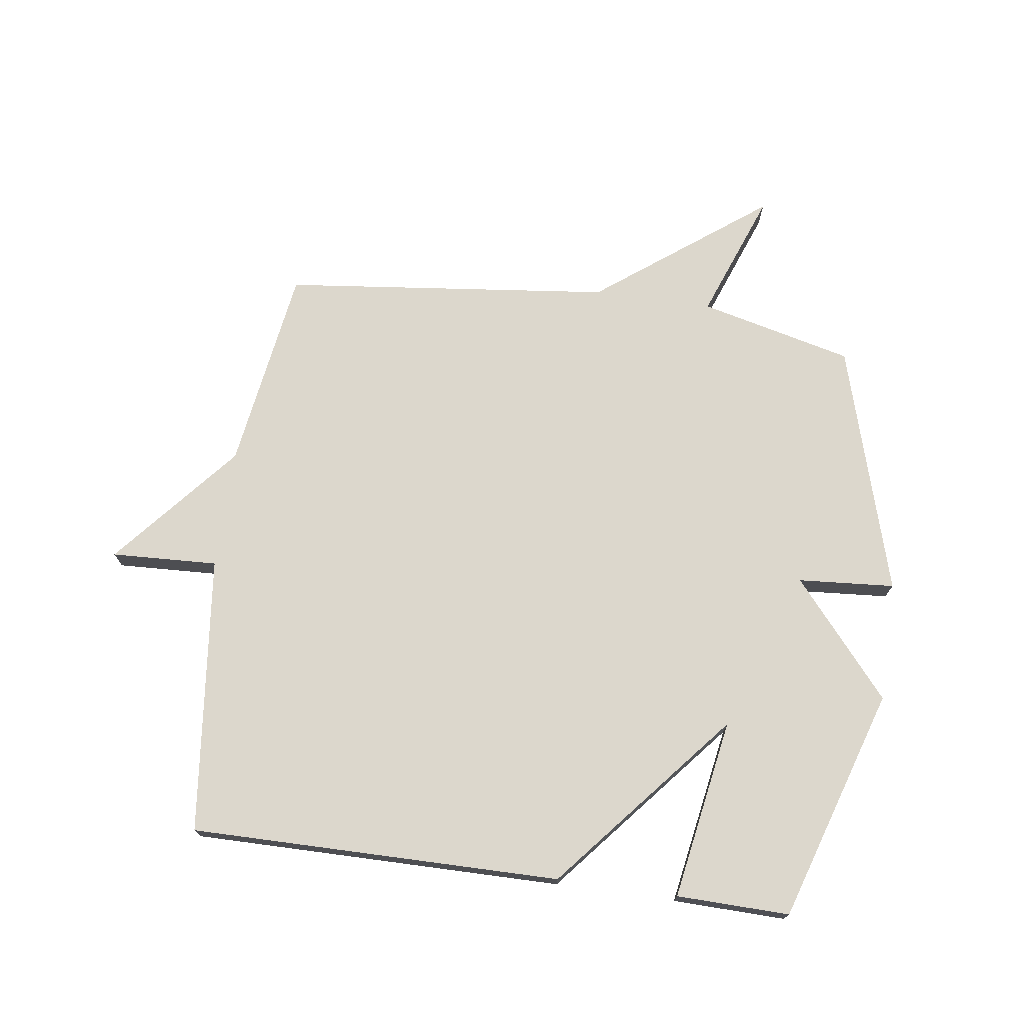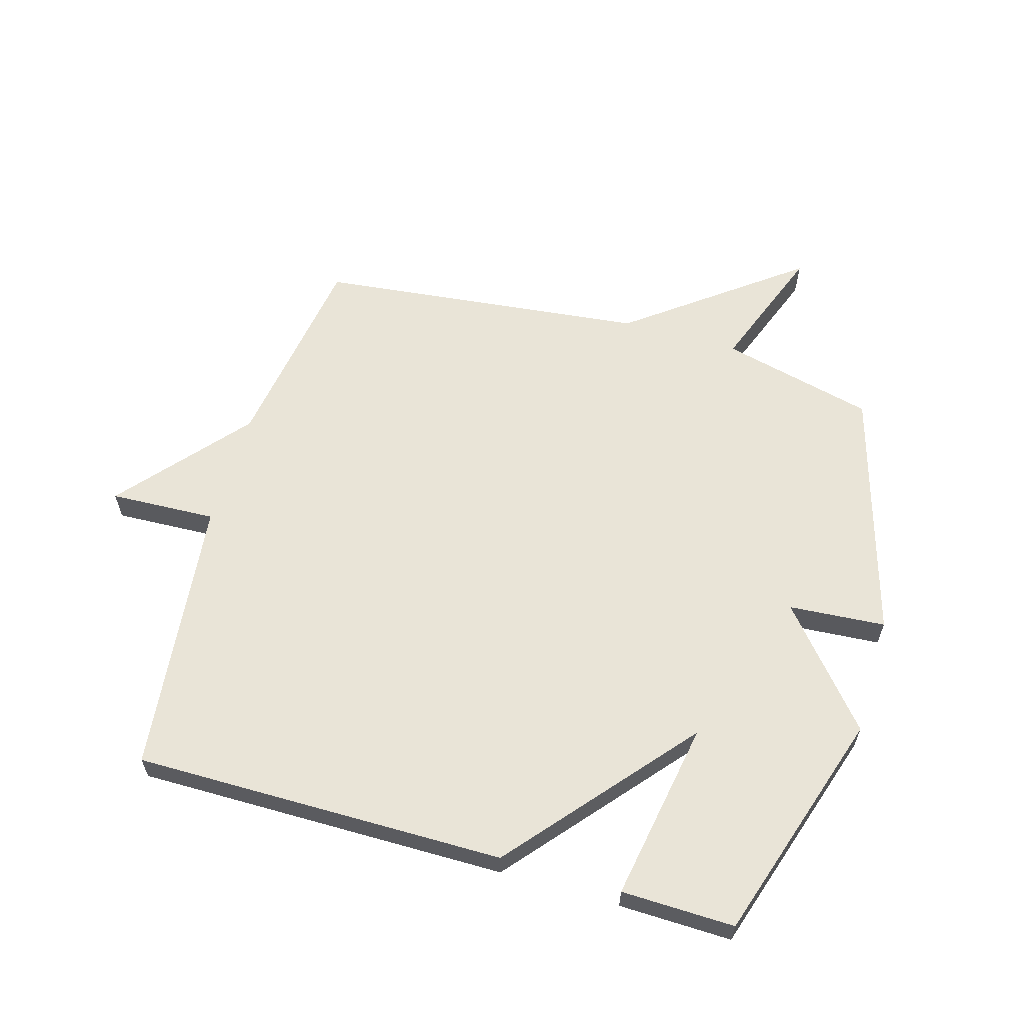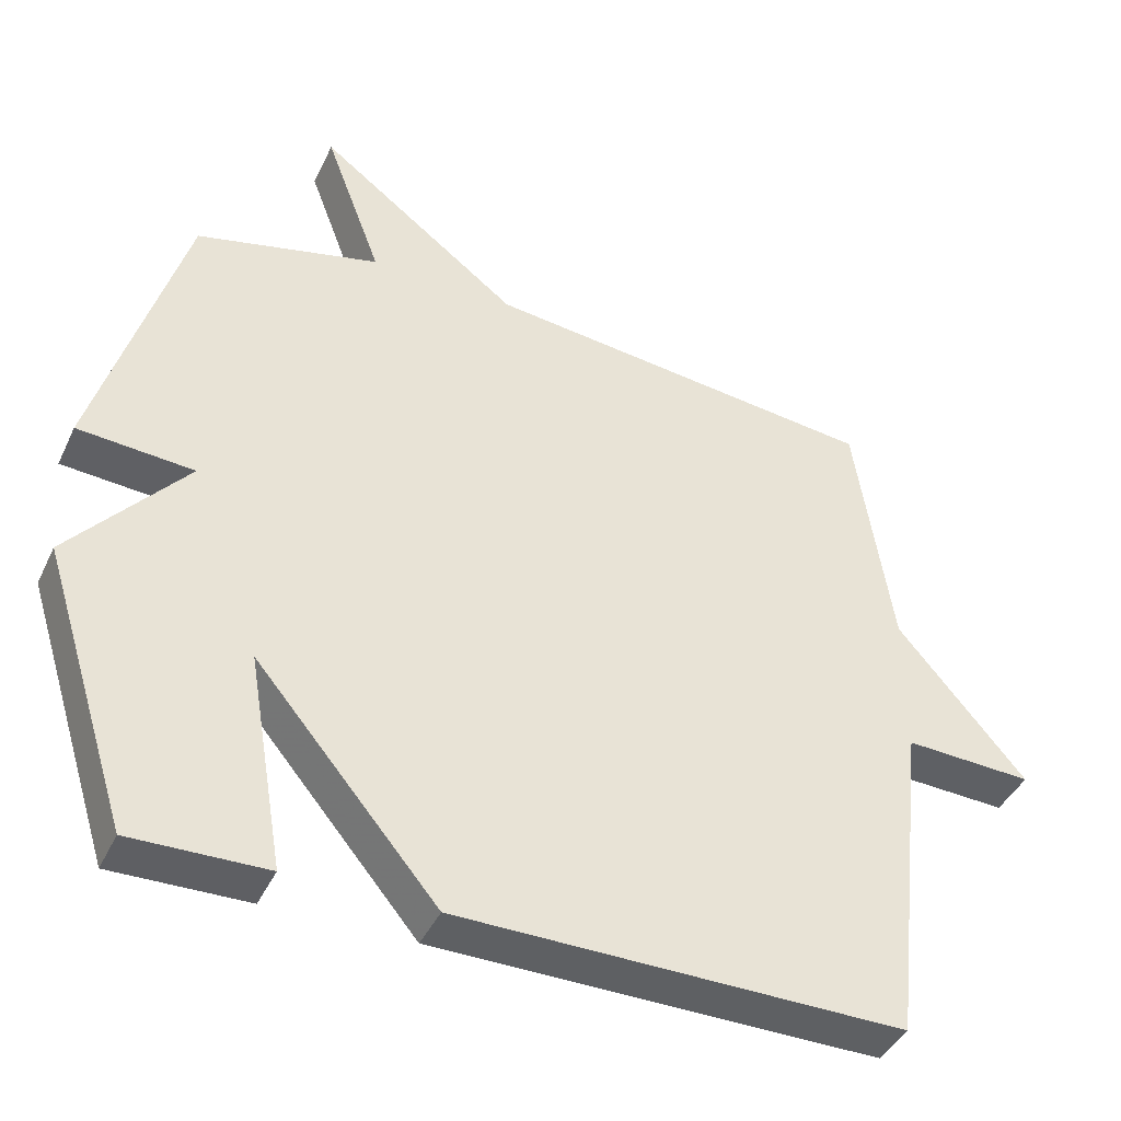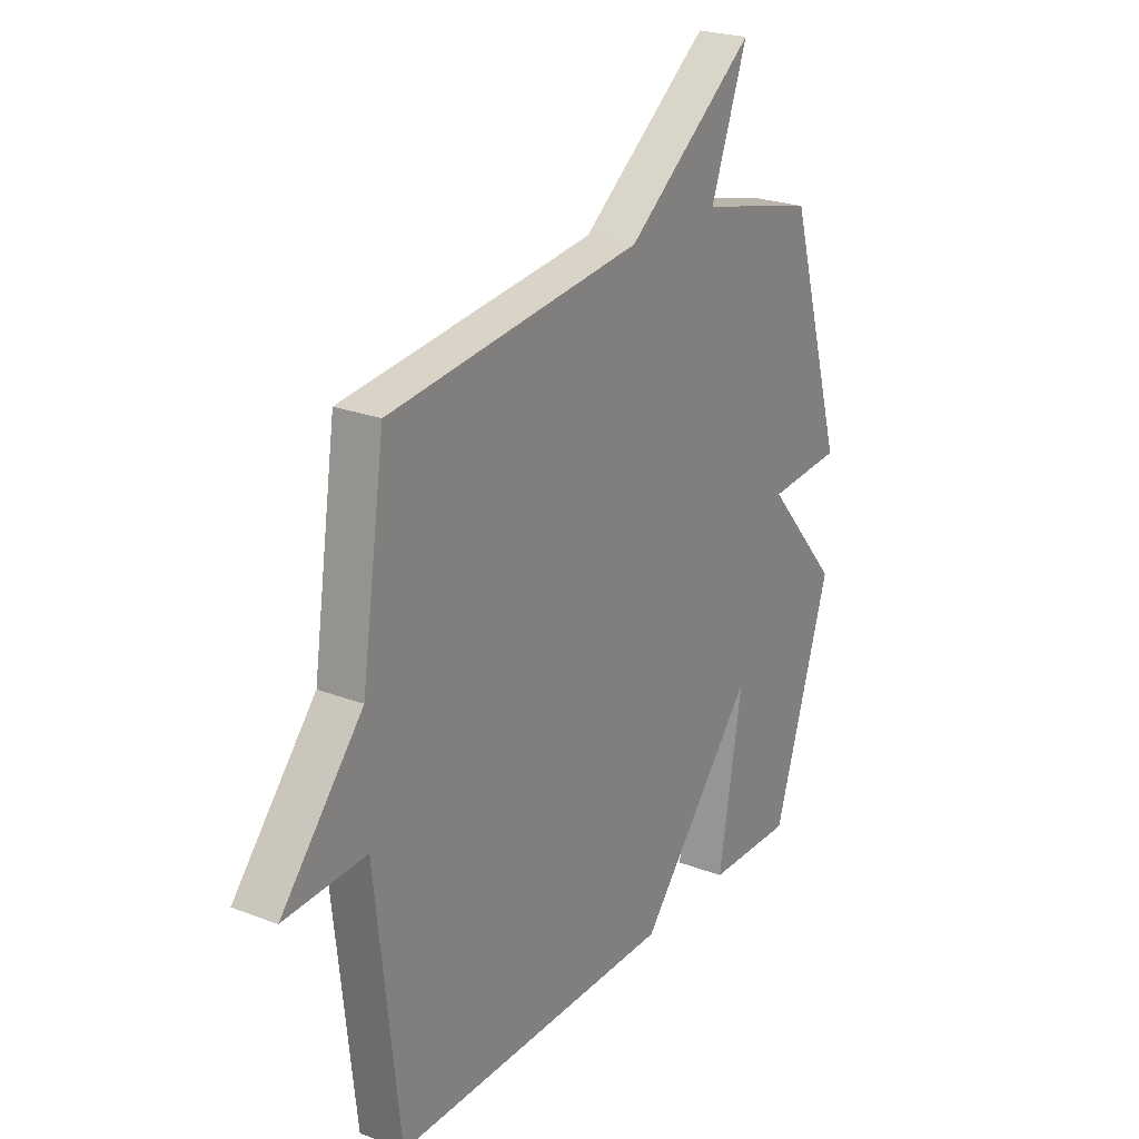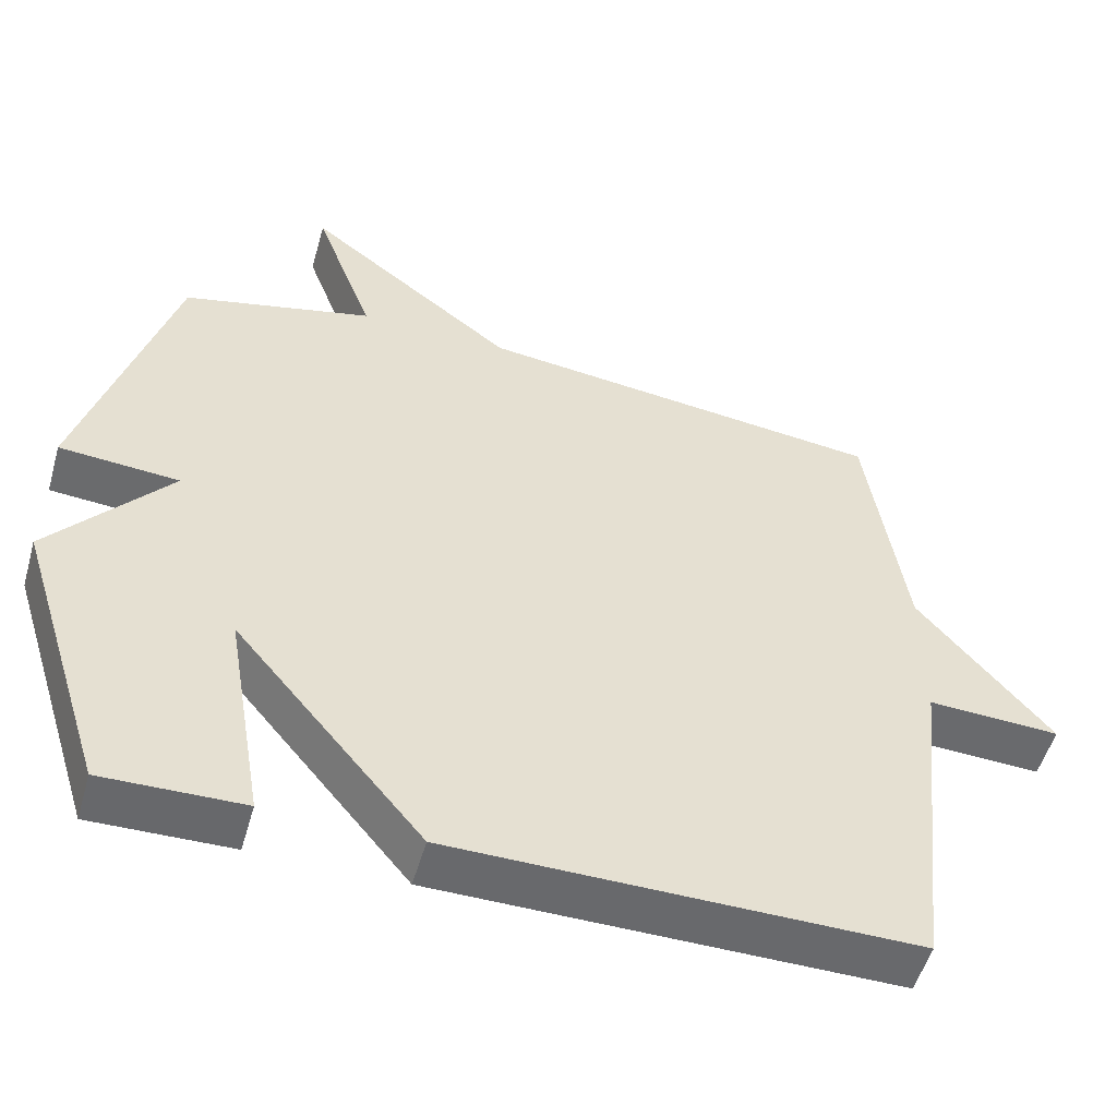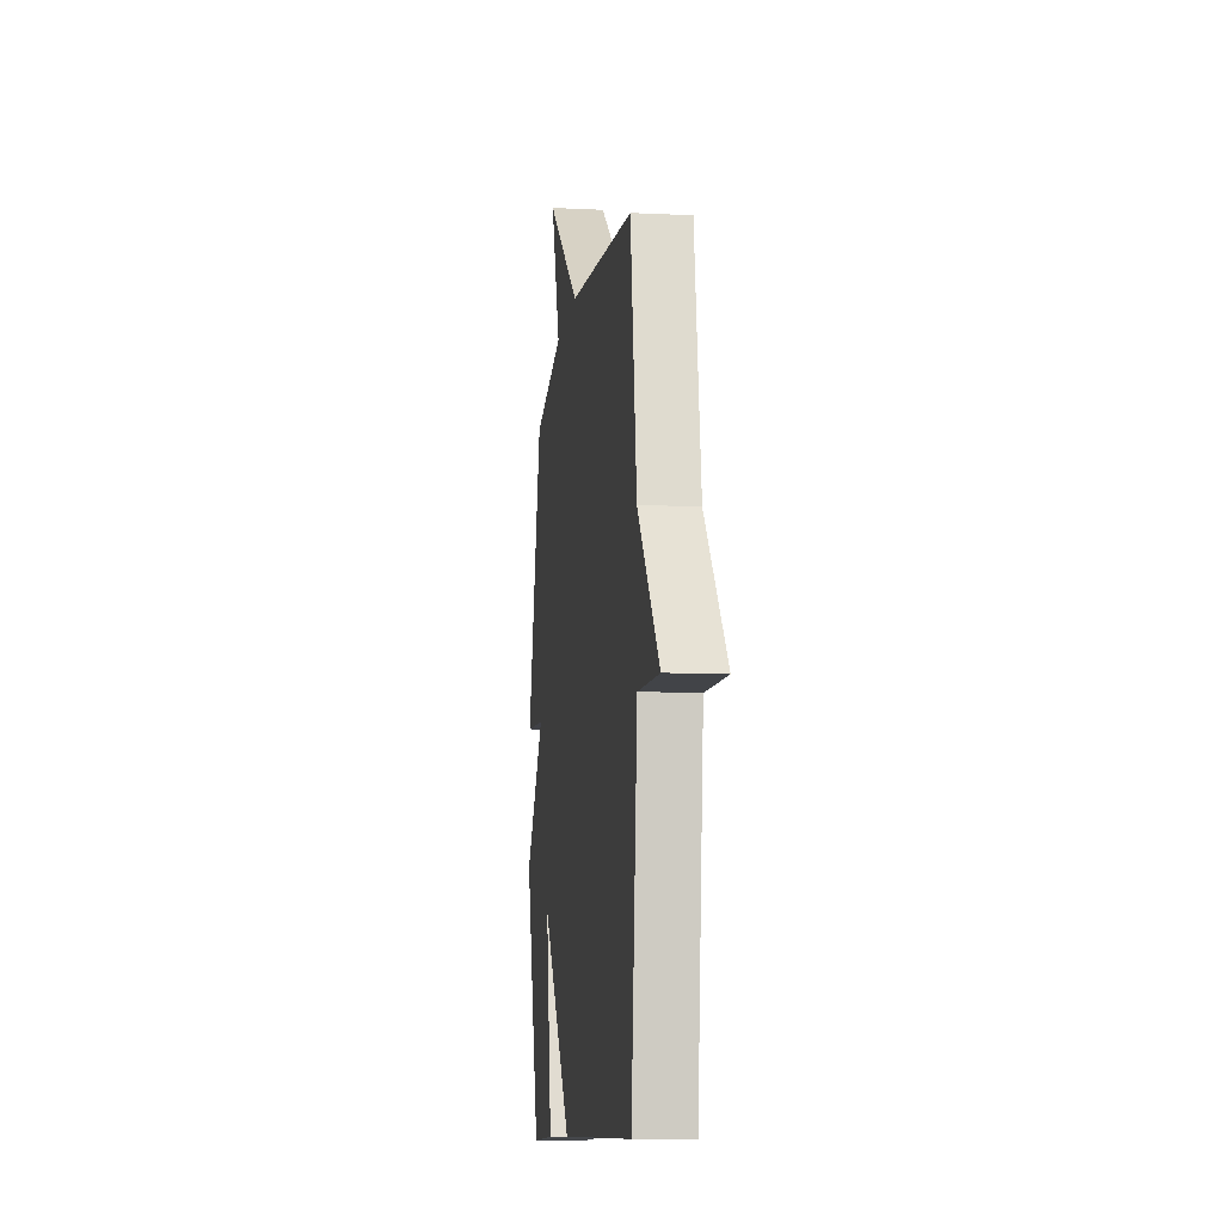
<metadata>
{"format":"obj","ext":"obj","renderer":"f3d","projection":"perspective","resolution":1024,"background":"white","views":[{"elev":72.8,"azim":-172.0,"up":"+Y"},{"elev":60.8,"azim":-163.7,"up":"+Y"},{"elev":-41.9,"azim":-23.8,"up":"+Z"},{"elev":24.0,"azim":122.6,"up":"+Z"},{"elev":-52.6,"azim":-15.9,"up":"+Z"},{"elev":-10.3,"azim":82.9,"up":"+Z"}]}
</metadata>
<code>
v -0.5 0.07 -0.5
v -0.622 0.07 -0.115
v -0.462 0.07 0.073
v -0.622 0.07 0.085
v -0.5 0.07 0.5
v -0.246 0.07 0.562
v -0.325 0.07 0.774
v -0.046 0.07 0.562
v 0.5 0.07 0.5
v 0.551 0.07 0.161
v 0.727 0.07 -0.047
v 0.551 0.07 -0.039
v 0.5 0.07 -0.5
v -0.113 0.07 -0.496
v -0.364 0.07 -0.197
v -0.313 0.07 -0.496
v -0.5 0 -0.5
v -0.622 0 -0.115
v -0.462 0 0.073
v -0.622 0 0.085
v -0.5 0 0.5
v -0.246 0 0.562
v -0.325 0 0.774
v -0.046 0 0.562
v 0.5 0 0.5
v 0.551 0 0.161
v 0.727 0 -0.047
v 0.551 0 -0.039
v 0.5 0 -0.5
v -0.113 0 -0.496
v -0.364 0 -0.197
v -0.313 0 -0.496
f 1 2 3
f 16 1 3
f 15 16 3
f 14 15 3
f 13 14 3
f 12 13 3
f 10 11 12 3
f 4 5 6
f 3 4 6
f 10 3 6
f 9 10 6
f 8 9 6
f 6 7 8
f 19 18 17
f 19 17 32
f 19 32 31
f 19 31 30
f 19 30 29
f 19 29 28
f 19 28 27 26
f 22 21 20
f 22 20 19
f 22 19 26
f 22 26 25
f 22 25 24
f 24 23 22
f 1 17 18 2
f 2 18 19 3
f 3 19 20 4
f 4 20 21 5
f 5 21 22 6
f 6 22 23 7
f 7 23 24 8
f 8 24 25 9
f 9 25 26 10
f 10 26 27 11
f 11 27 28 12
f 12 28 29 13
f 13 29 30 14
f 14 30 31 15
f 15 31 32 16
f 16 32 17 1

</code>
